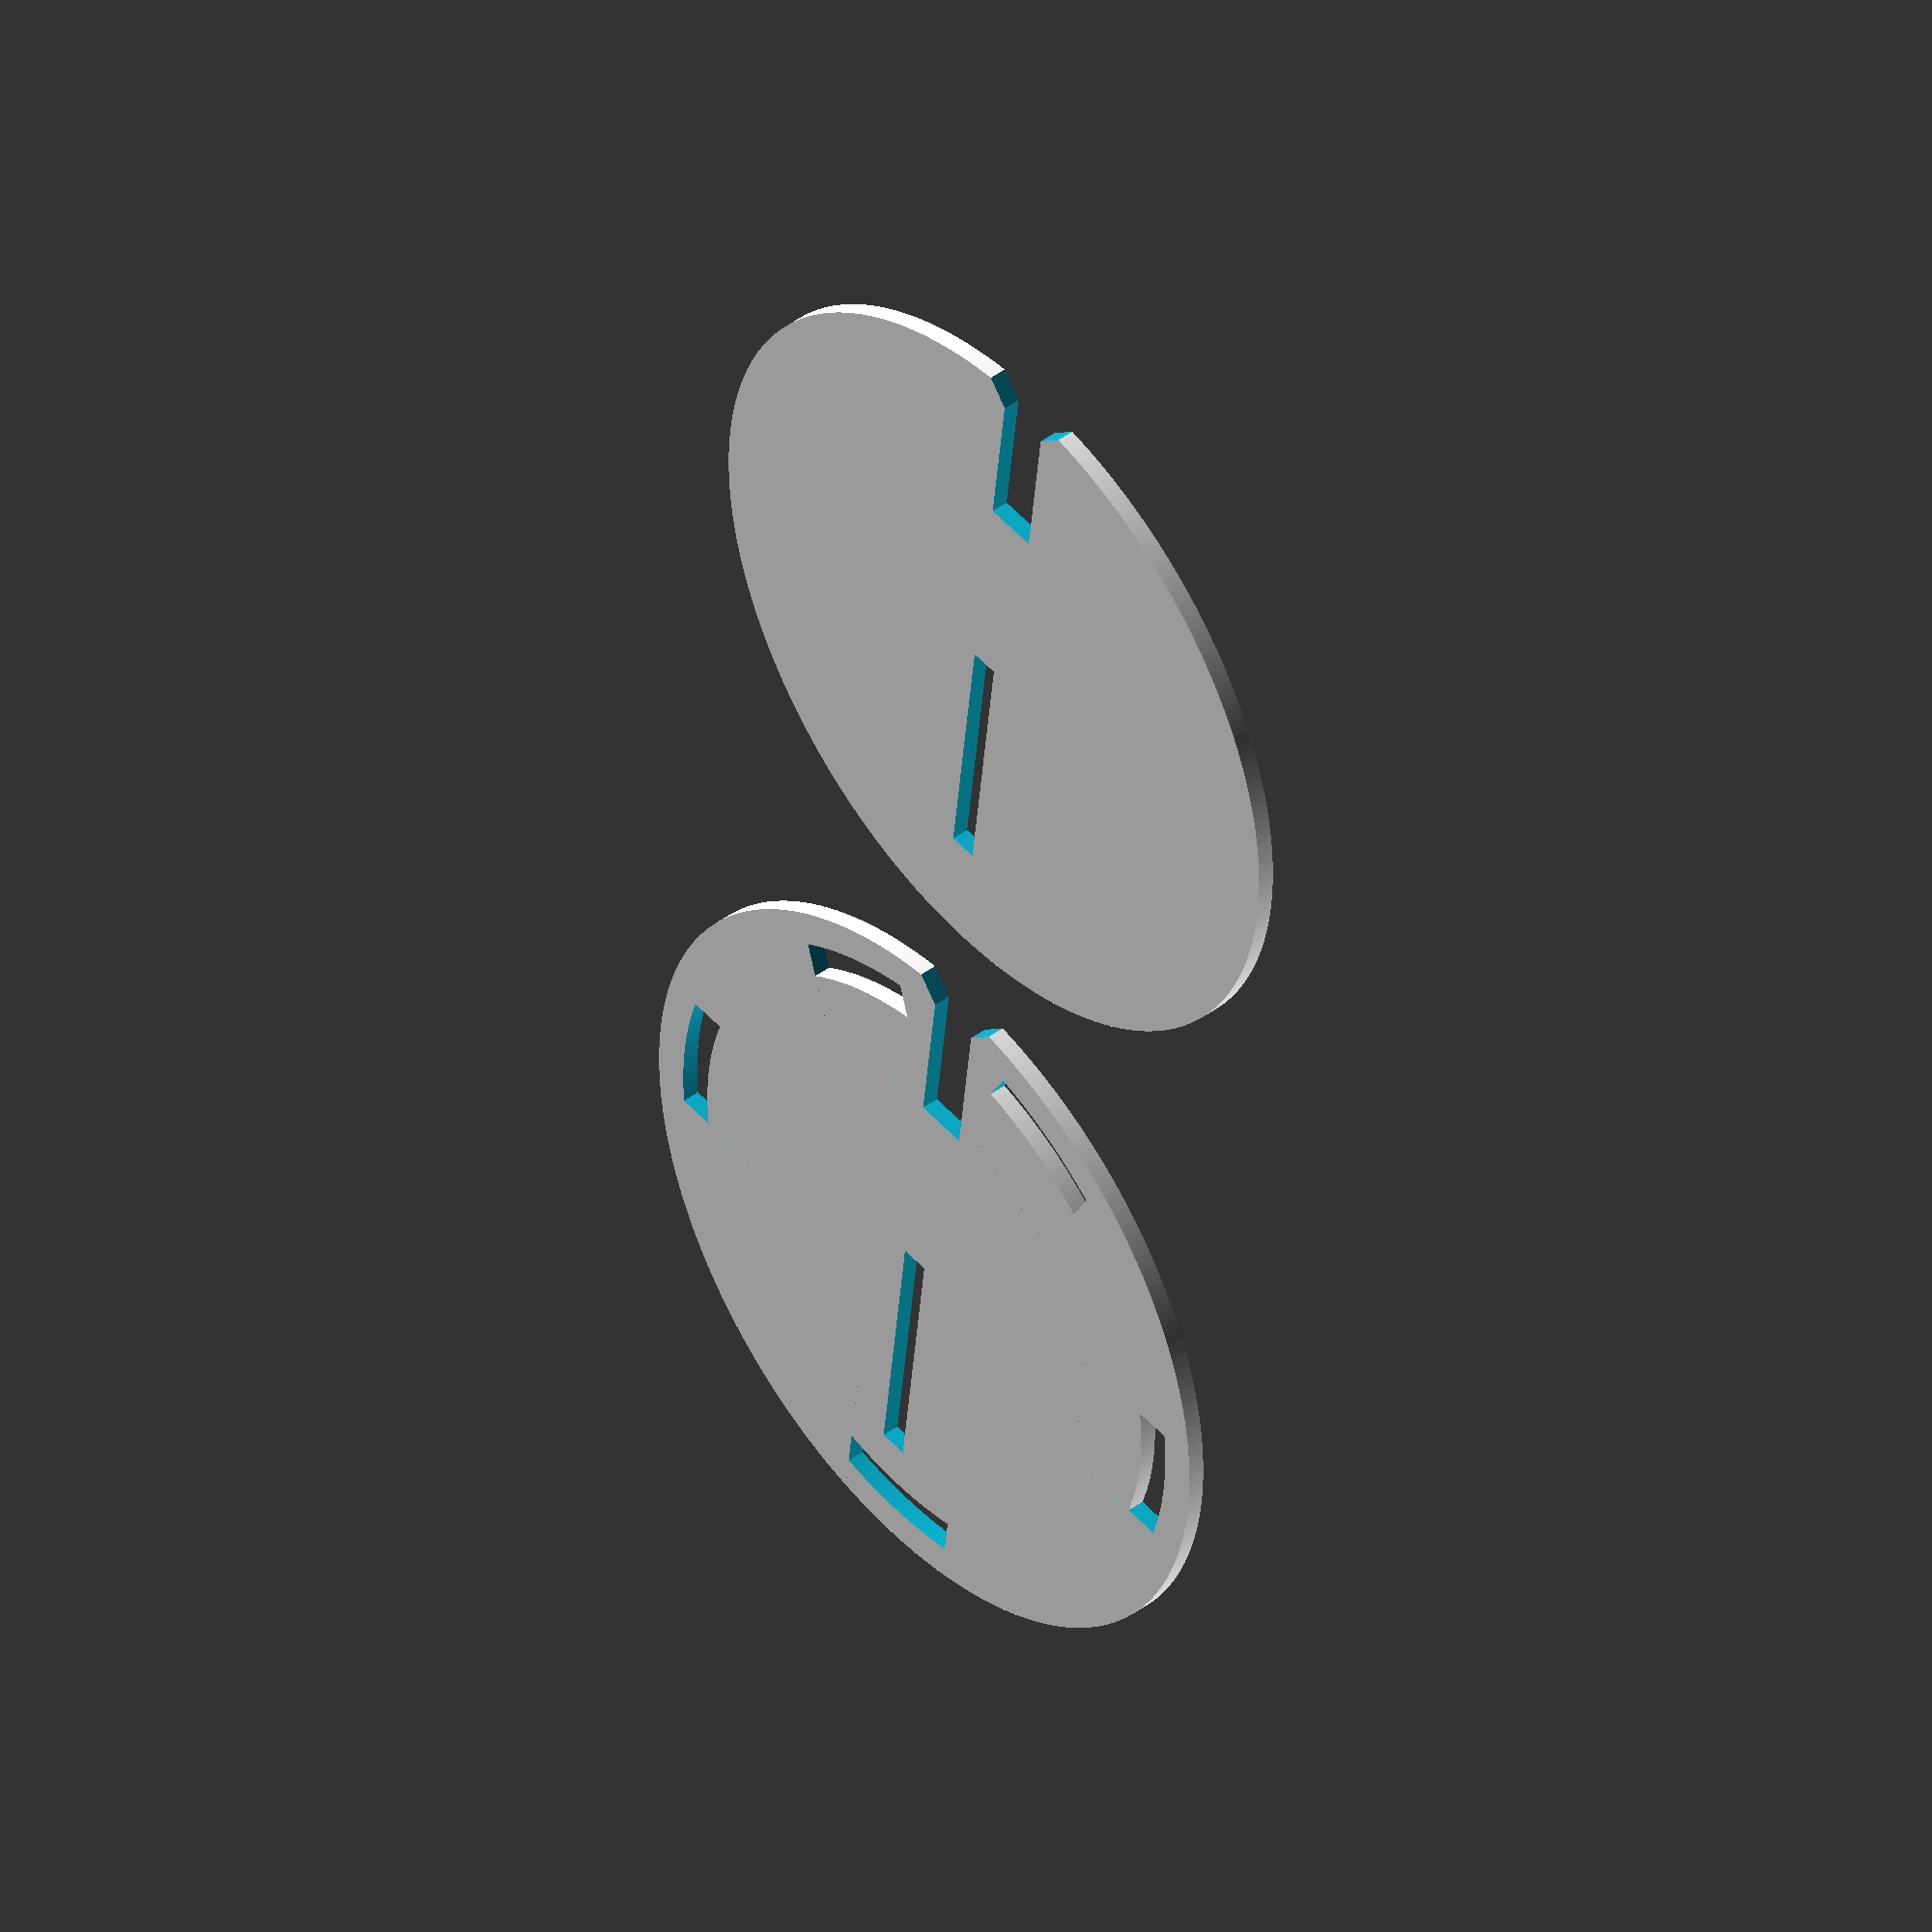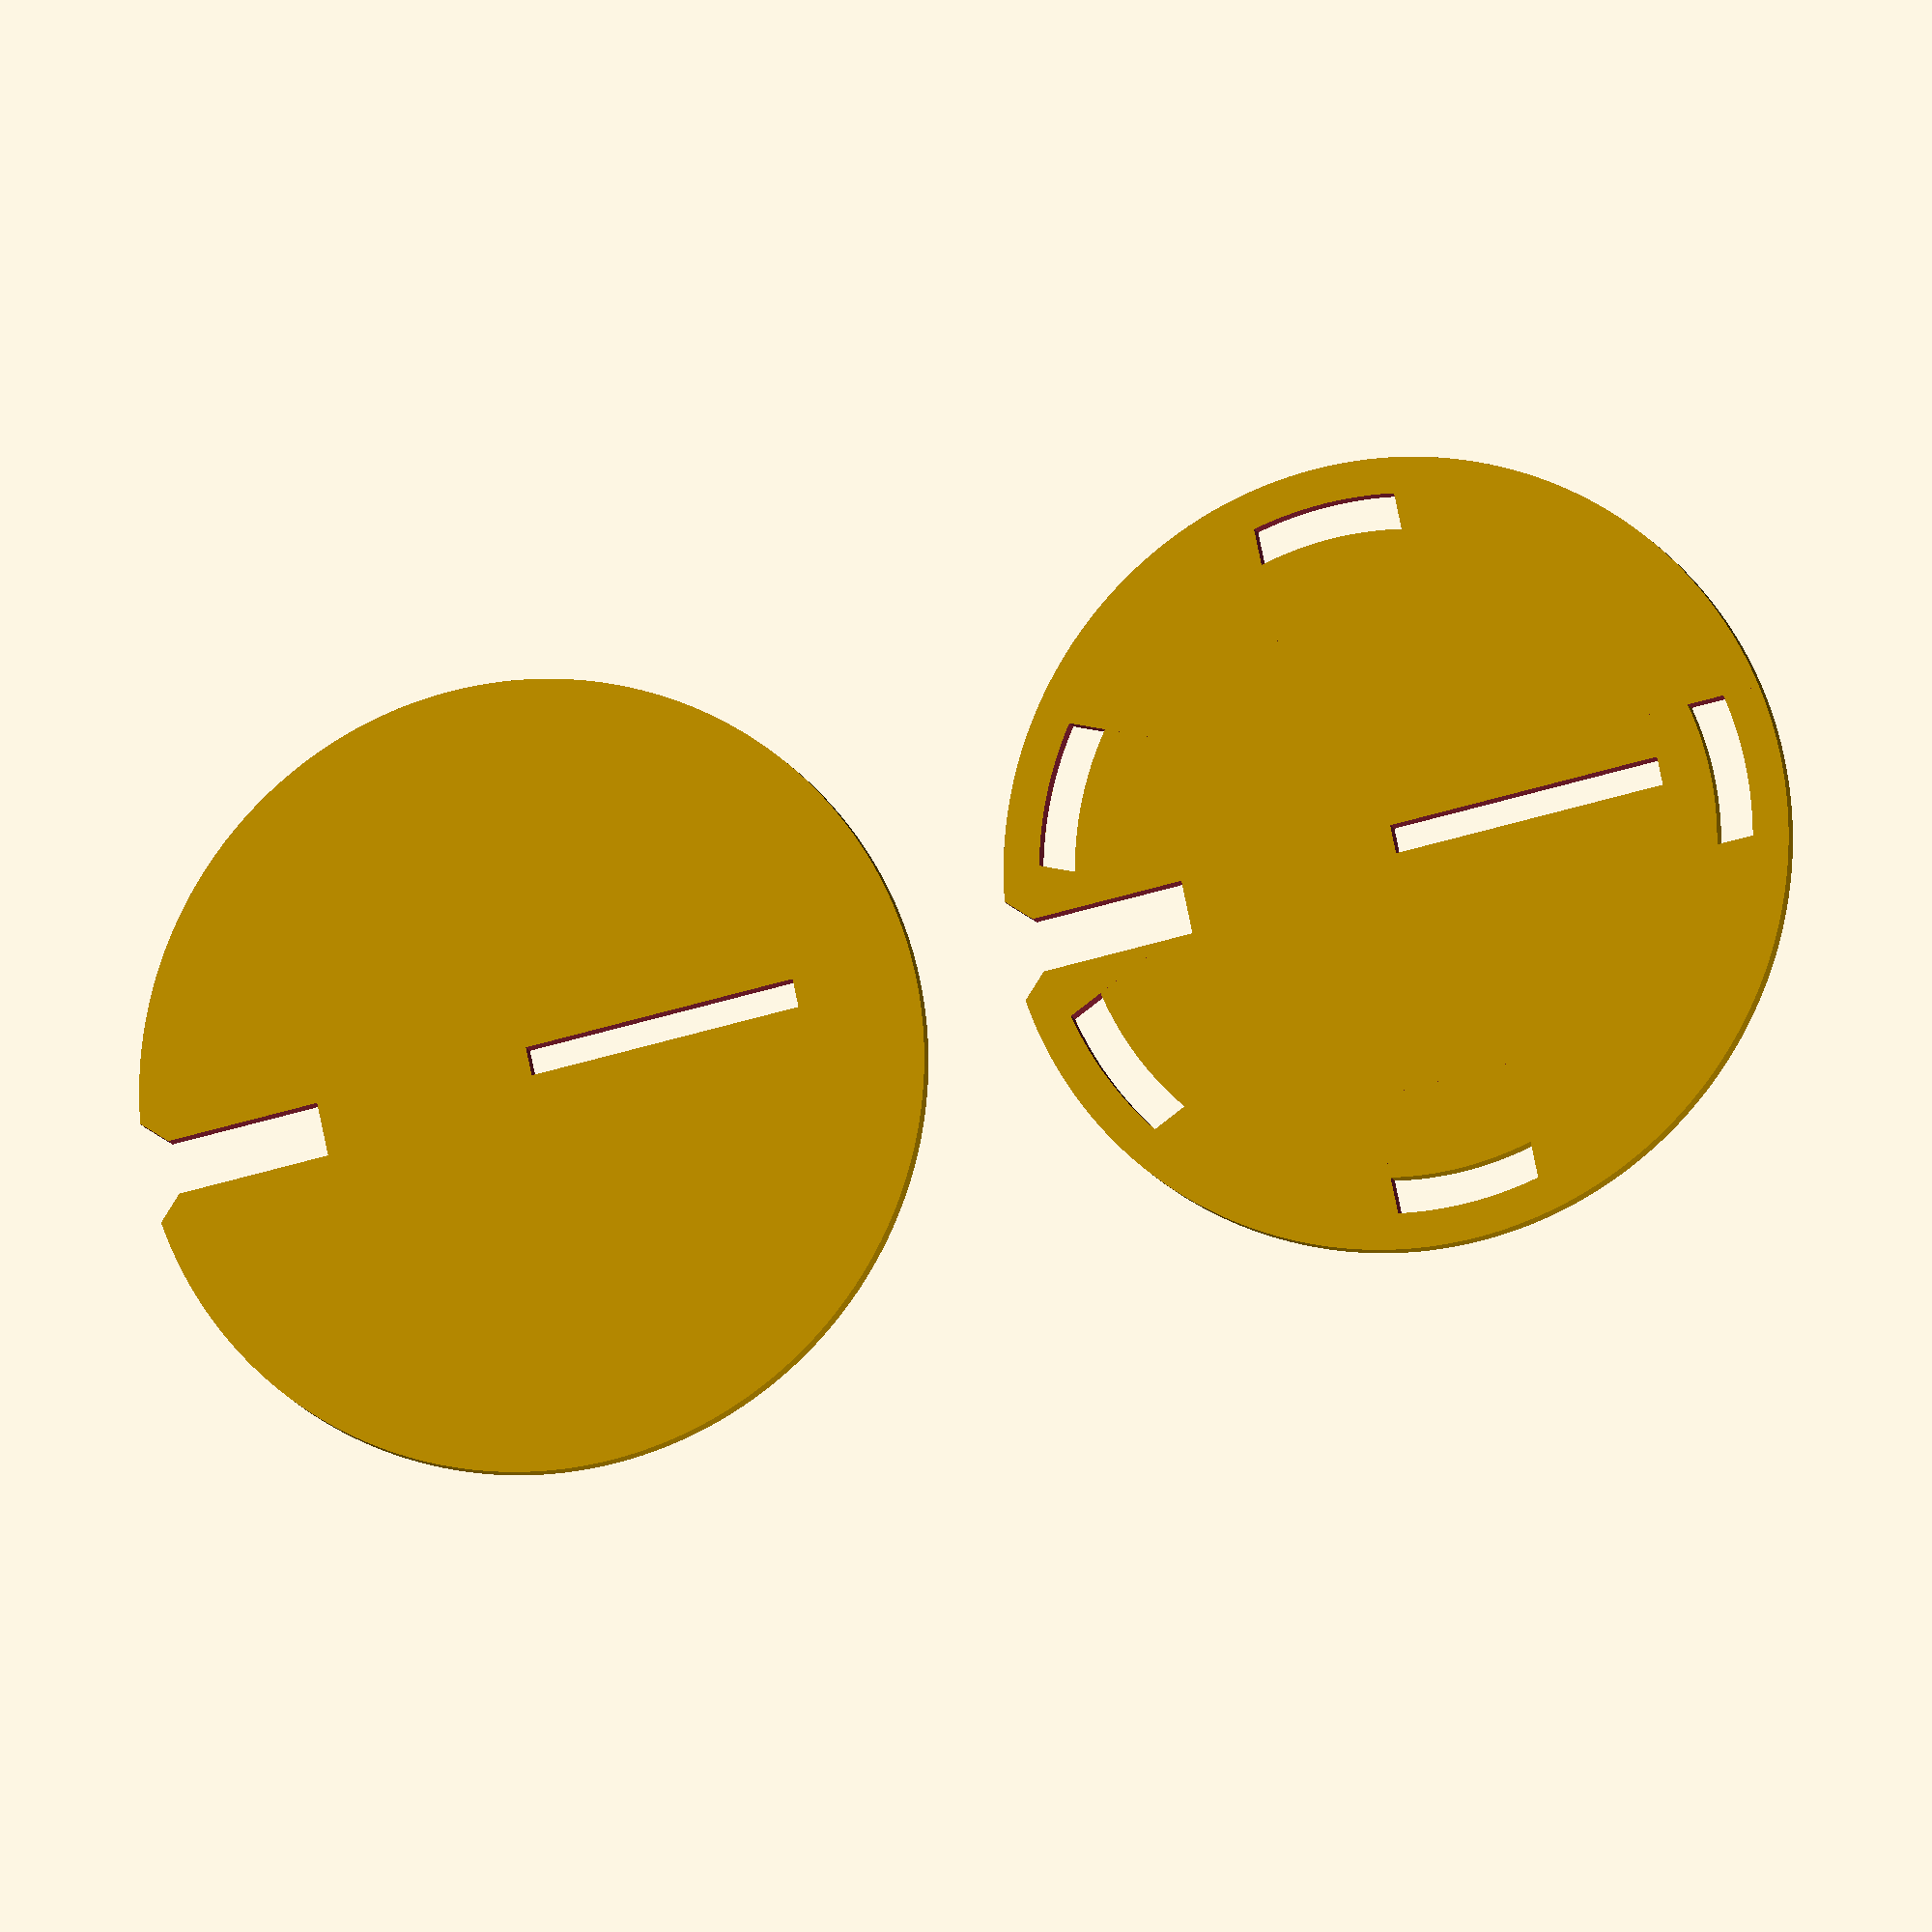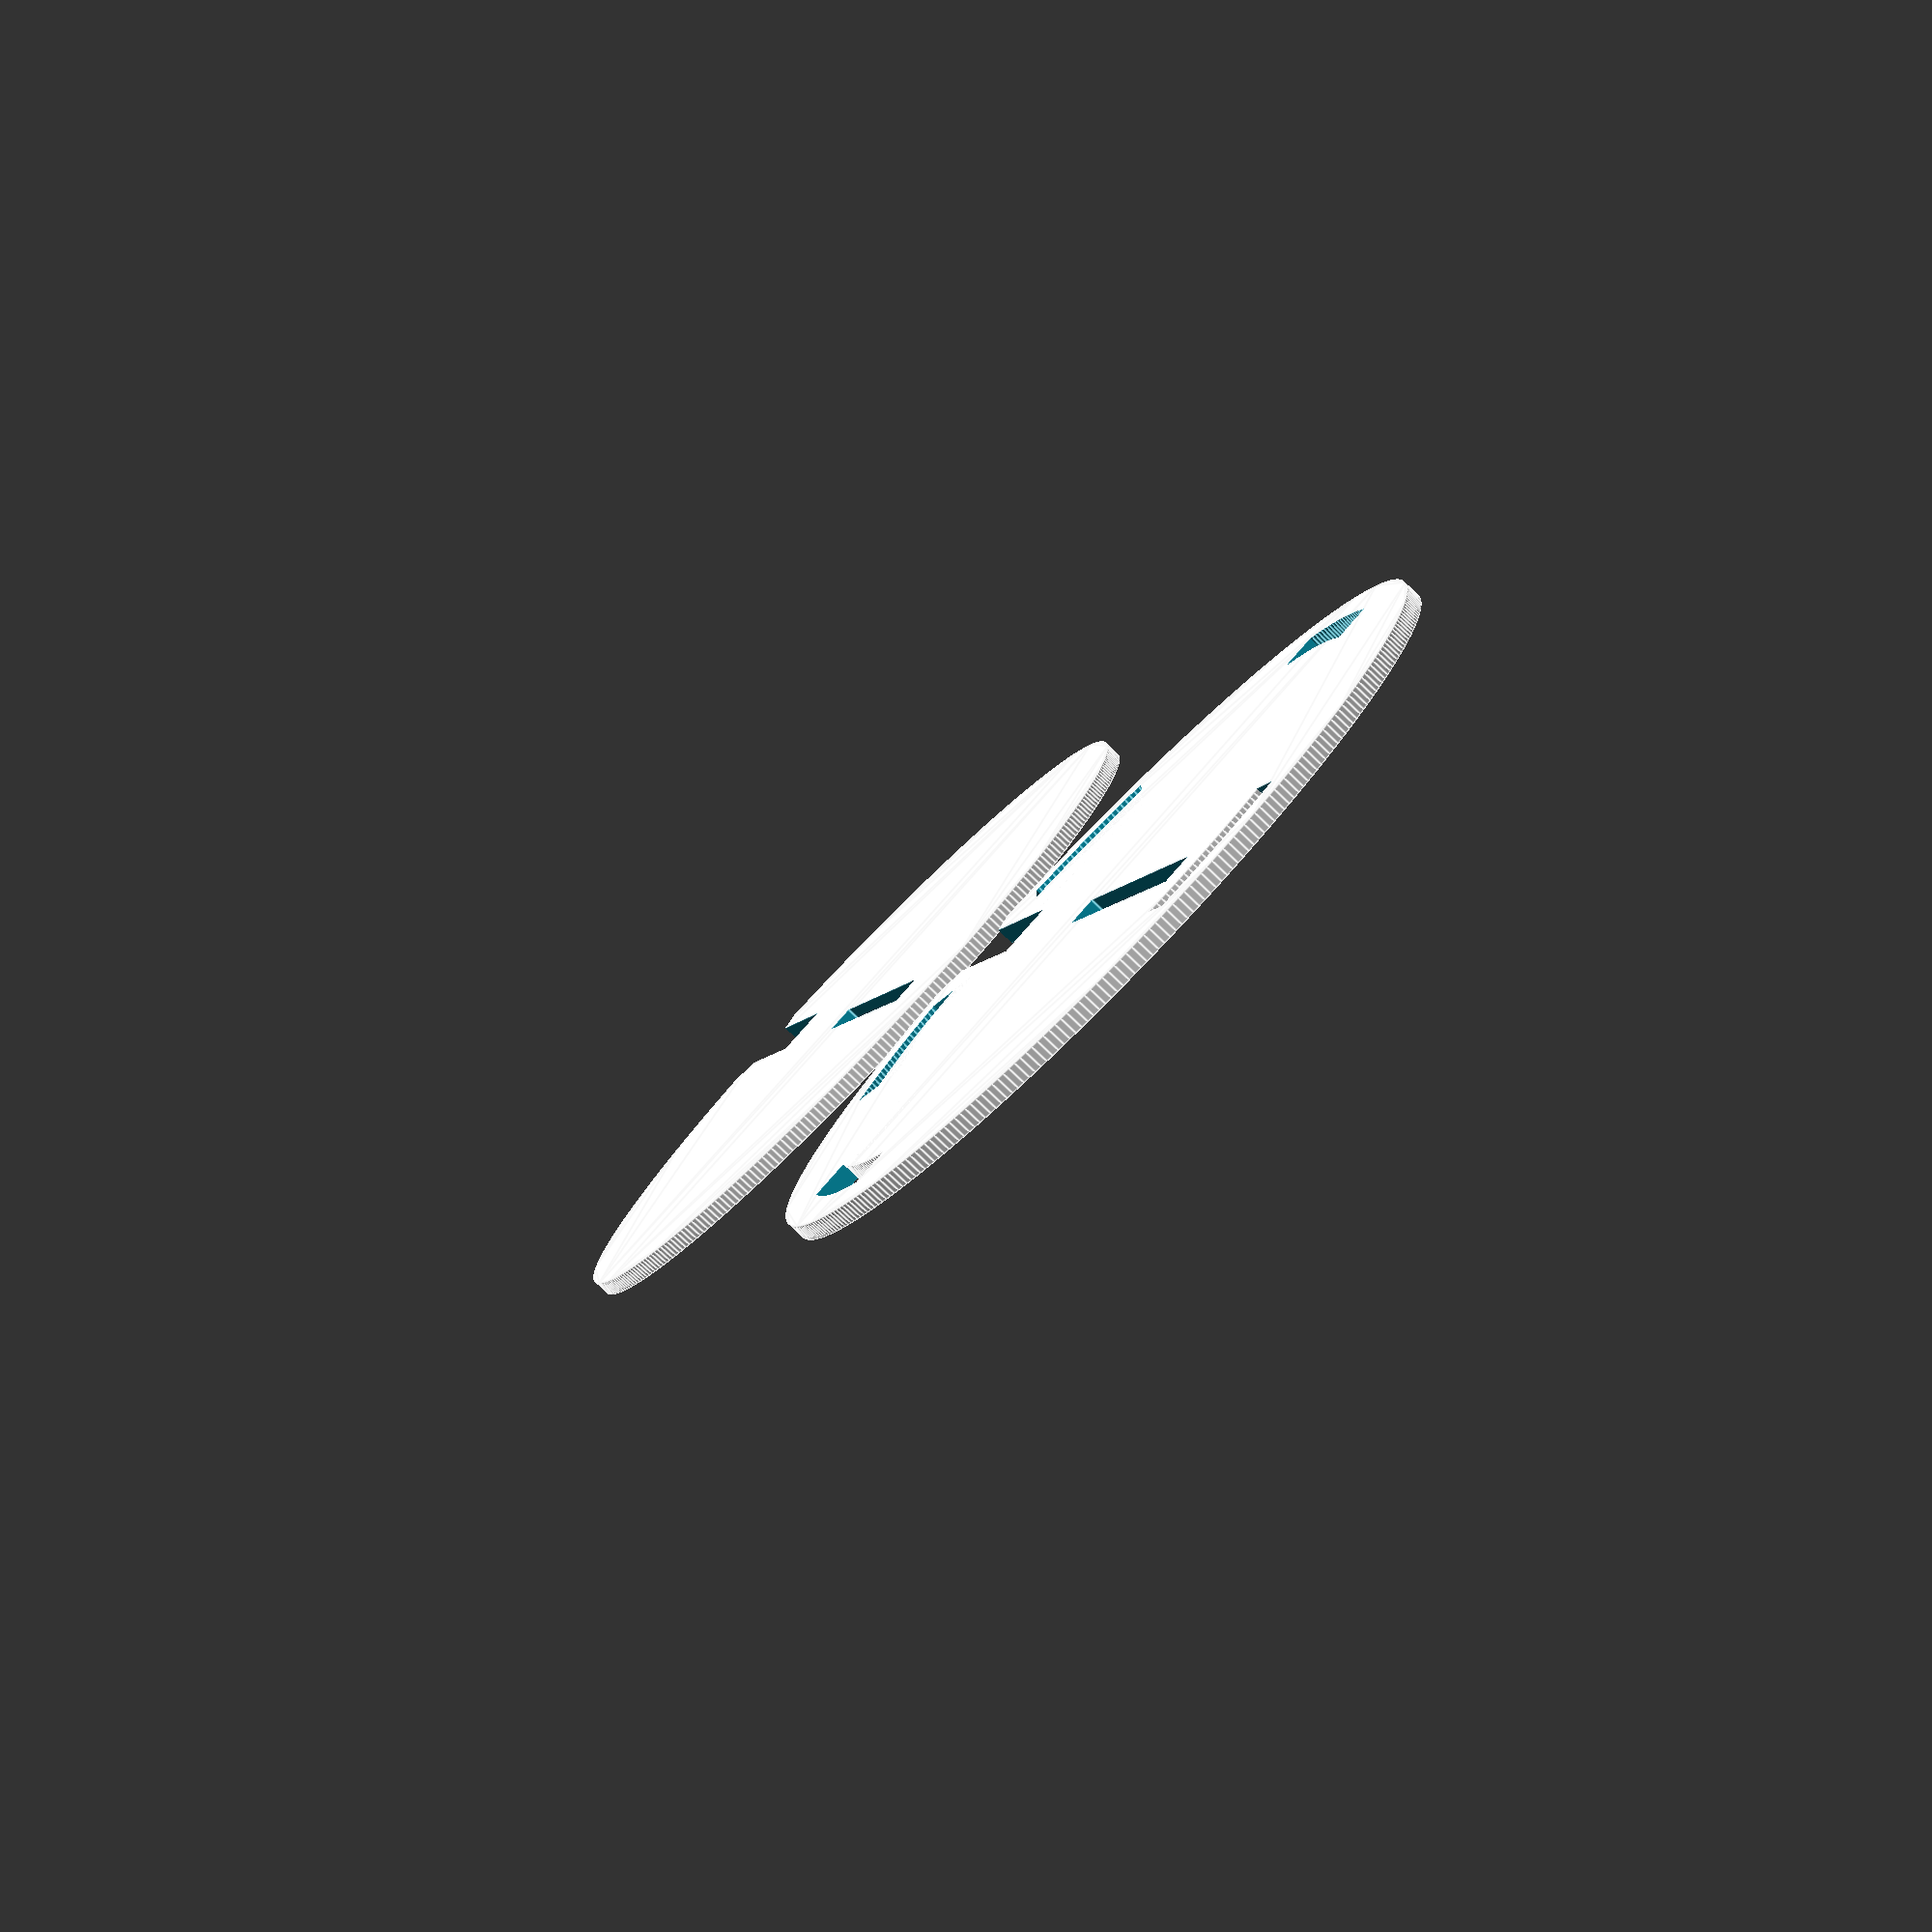
<openscad>
/*
 * Copyright 2019 Stephen Warren <swarren@wwwdotorg.org>
 *
 * Permission is hereby granted, free of charge, to any person obtaining a
 * copy of this software and associated documentation files (the "Software"),
 * to deal in the Software without restriction, including without limitation
 * the rights to use, copy, modify, merge, publish, distribute, sublicense,
 * and/or sell copies of the Software, and to permit persons to whom the
 * Software is furnished to do so, subject to the following conditions:
 *
 * The above copyright notice and this permission notice shall be included in
 * all copies or substantial portions of the Software.
 *
 * THE SOFTWARE IS PROVIDED "AS IS", WITHOUT WARRANTY OF ANY KIND, EXPRESS OR
 * IMPLIED, INCLUDING BUT NOT LIMITED TO THE WARRANTIES OF MERCHANTABILITY,
 * FITNESS FOR A PARTICULAR PURPOSE AND NONINFRINGEMENT.  IN NO EVENT SHALL
 * THE AUTHORS OR COPYRIGHT HOLDERS BE LIABLE FOR ANY CLAIM, DAMAGES OR OTHER
 * LIABILITY, WHETHER IN AN ACTION OF CONTRACT, TORT OR OTHERWISE, ARISING
 * FROM, OUT OF OR IN CONNECTION WITH THE SOFTWARE OR THE USE OR OTHER
 * DEALINGS IN THE SOFTWARE.
 */

$fn = 360;

mount_r = 43.9 / 2;
pcb_w = 0.6 * 25.4;
pcb_t = 1.6;
edge_cut_w = 6;
edge_cut_l = 10;
clip_cut_r_outer = mount_r - 2;
clip_cut_r_inner = clip_cut_r_outer - 2;
clip_hole_w = 8;

module ledmount_bottom() {
    difference() {
        circle(r=mount_r, center=true);
        translate([-pcb_w, -pcb_t])
            square(size=[pcb_w, pcb_t]);
        translate([mount_r - edge_cut_l, -edge_cut_w / 4])
            square(size=[edge_cut_l, edge_cut_w / 2]);
        translate([mount_r - (edge_cut_w / 2), 0])
            polygon([[0, 0], [edge_cut_w, edge_cut_w], [edge_cut_w, -edge_cut_w]]);
    }
}

module ledmount_top() {
    difference() {
        ledmount_bottom();
        intersection() {
            difference() {
                circle(r=clip_cut_r_outer, center=true);
                circle(r=clip_cut_r_inner, center=true);
            }
            for (angle = [-24, 24, 90, 180, 270]) {
                rotate(angle)
                    translate([clip_cut_r_inner - 5, -clip_hole_w / 2])
                    square(size=[10, clip_hole_w]);
            }
        }
    }
}

object_selector = 0; // Can be overridden on the cmdline

if (object_selector == 0) {
    spacing = mount_r * 2.25;
    ledmount_top();
    translate([spacing, 0]) ledmount_bottom();
} else if (object_selector == 1) {
    ledmount_top();
} else {
    ledmount_bottom();
}

</openscad>
<views>
elev=136.3 azim=83.3 roll=311.1 proj=o view=wireframe
elev=190.8 azim=348.1 roll=166.7 proj=o view=solid
elev=80.4 azim=292.6 roll=226.0 proj=p view=edges
</views>
